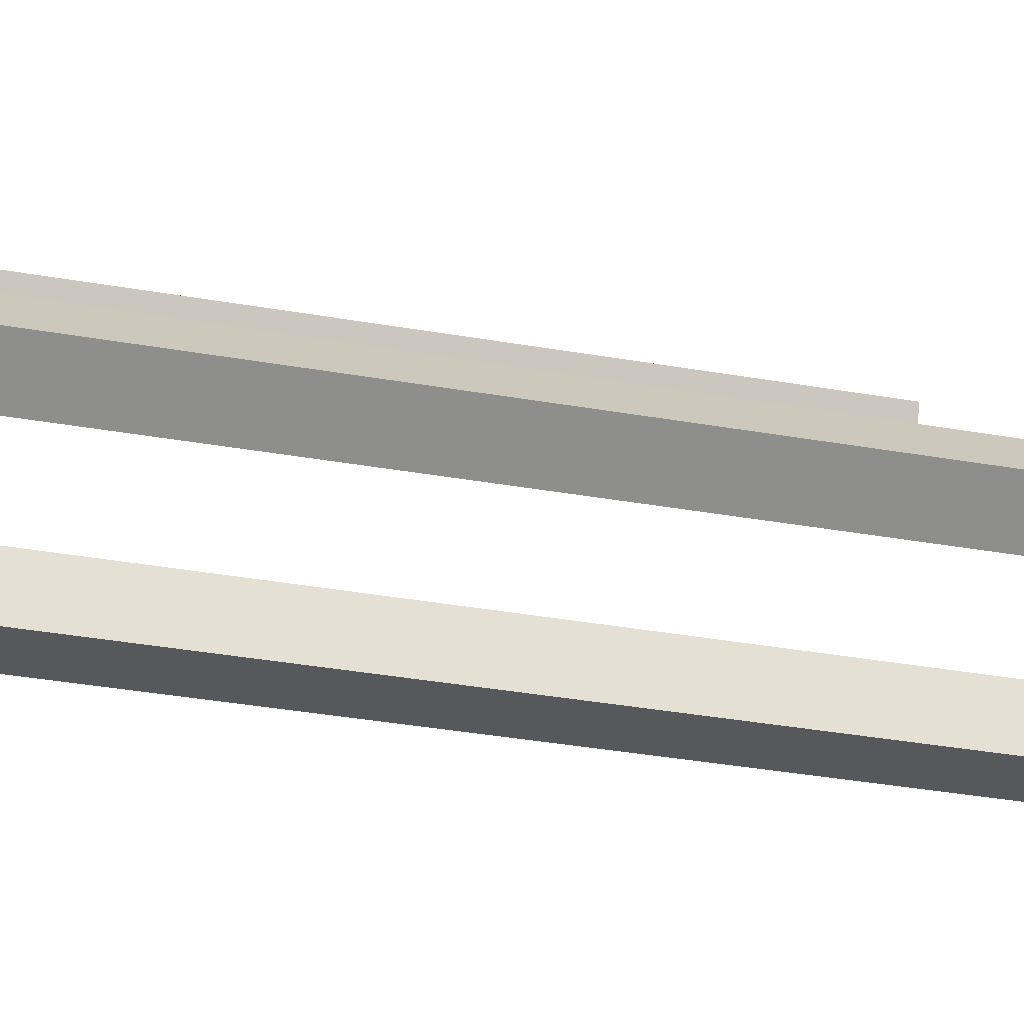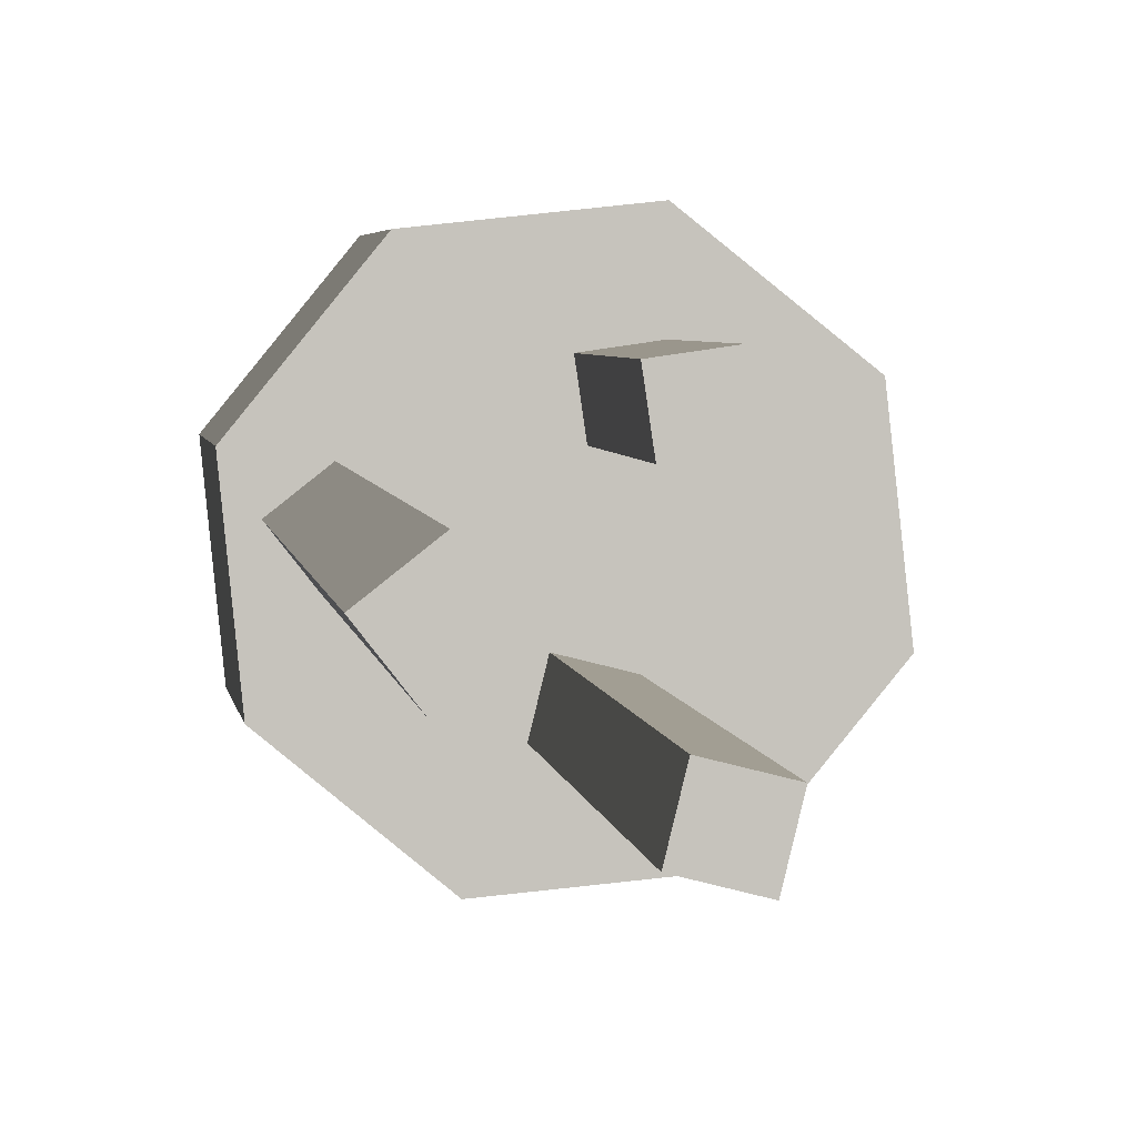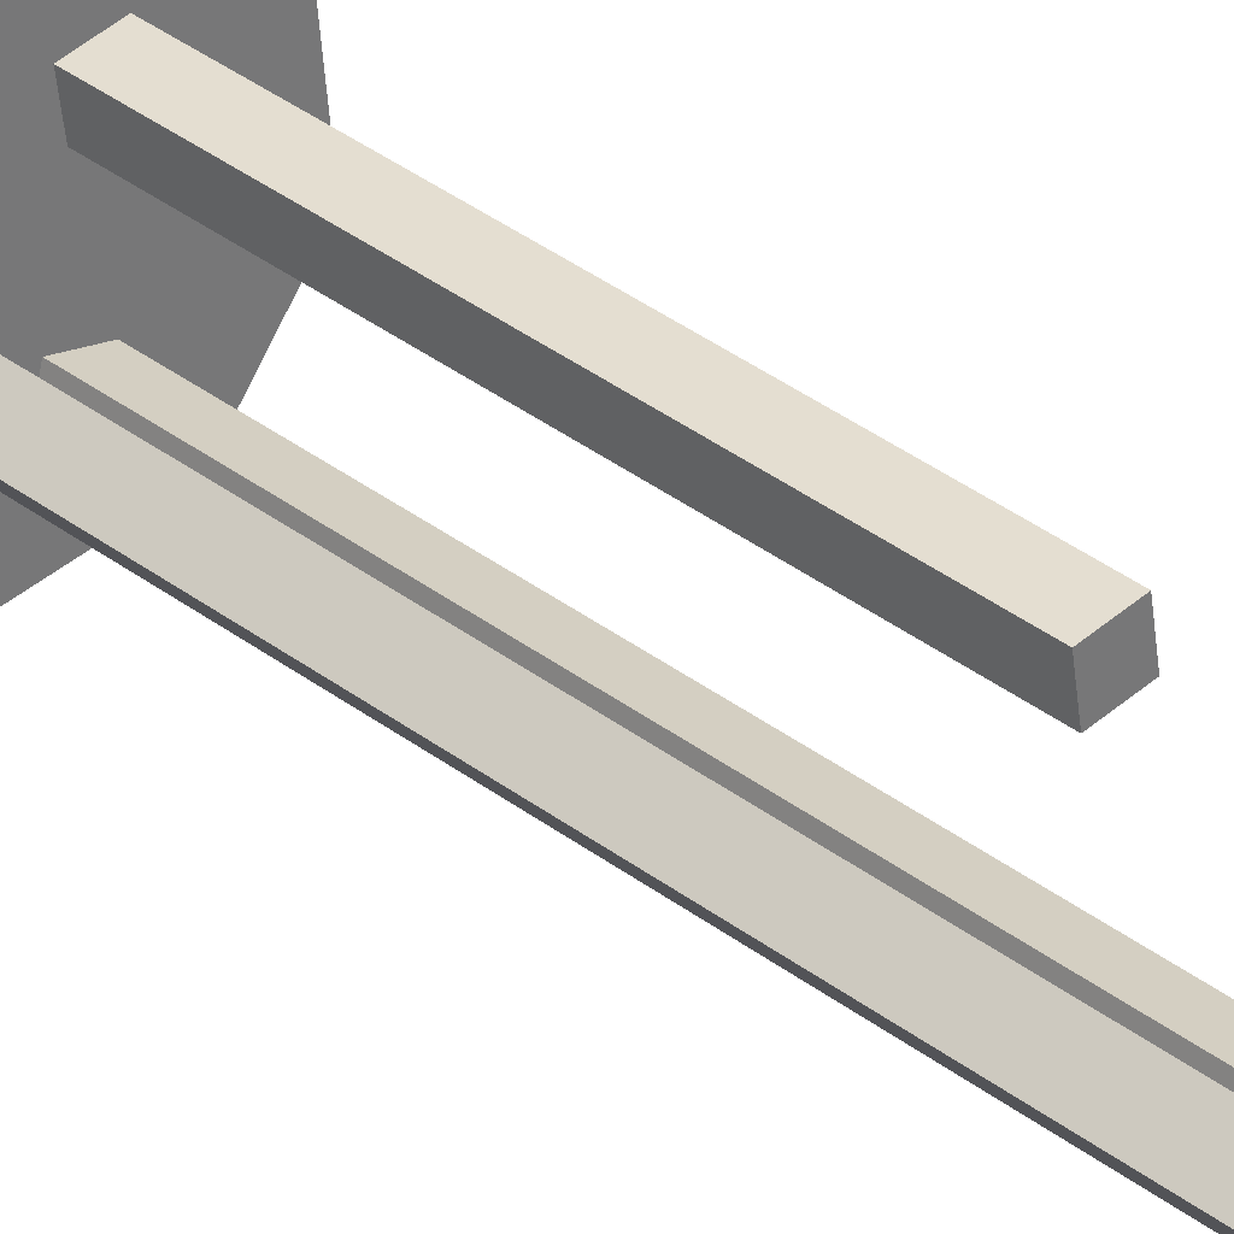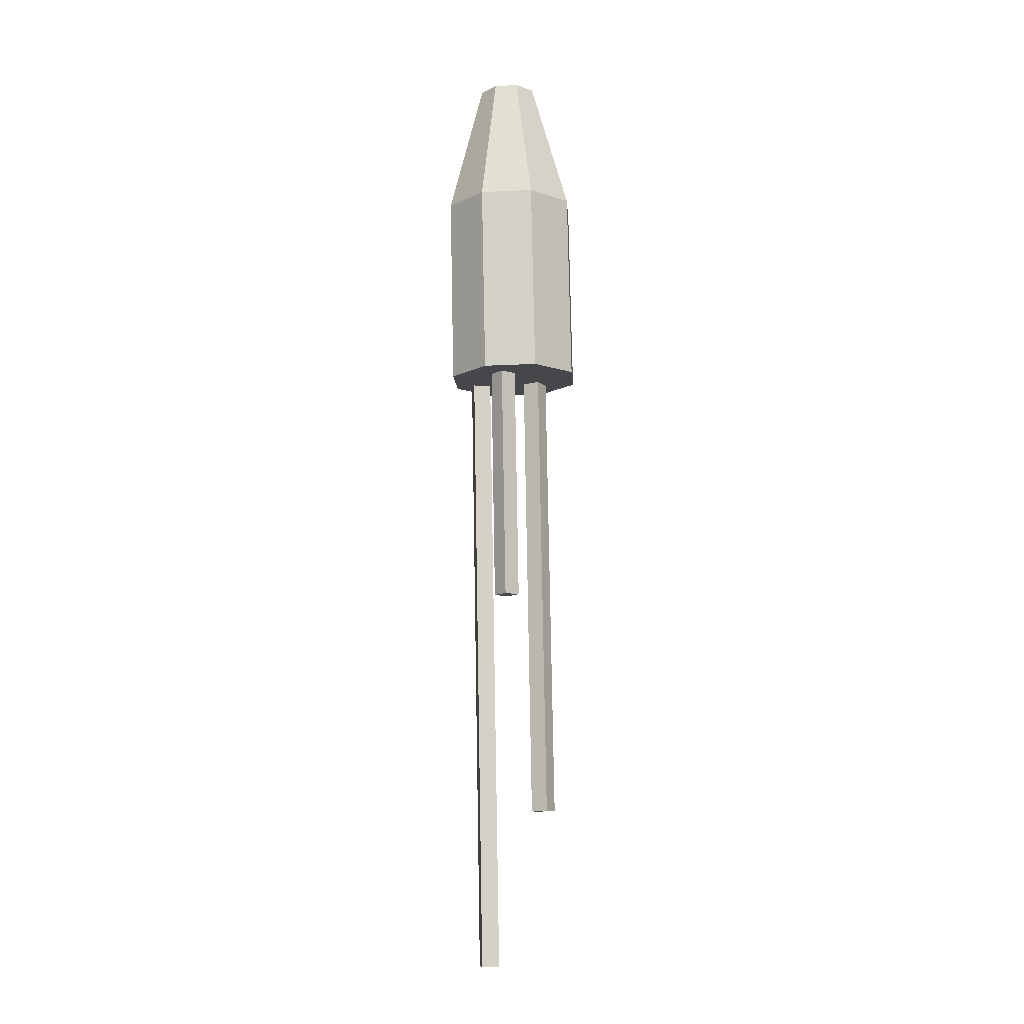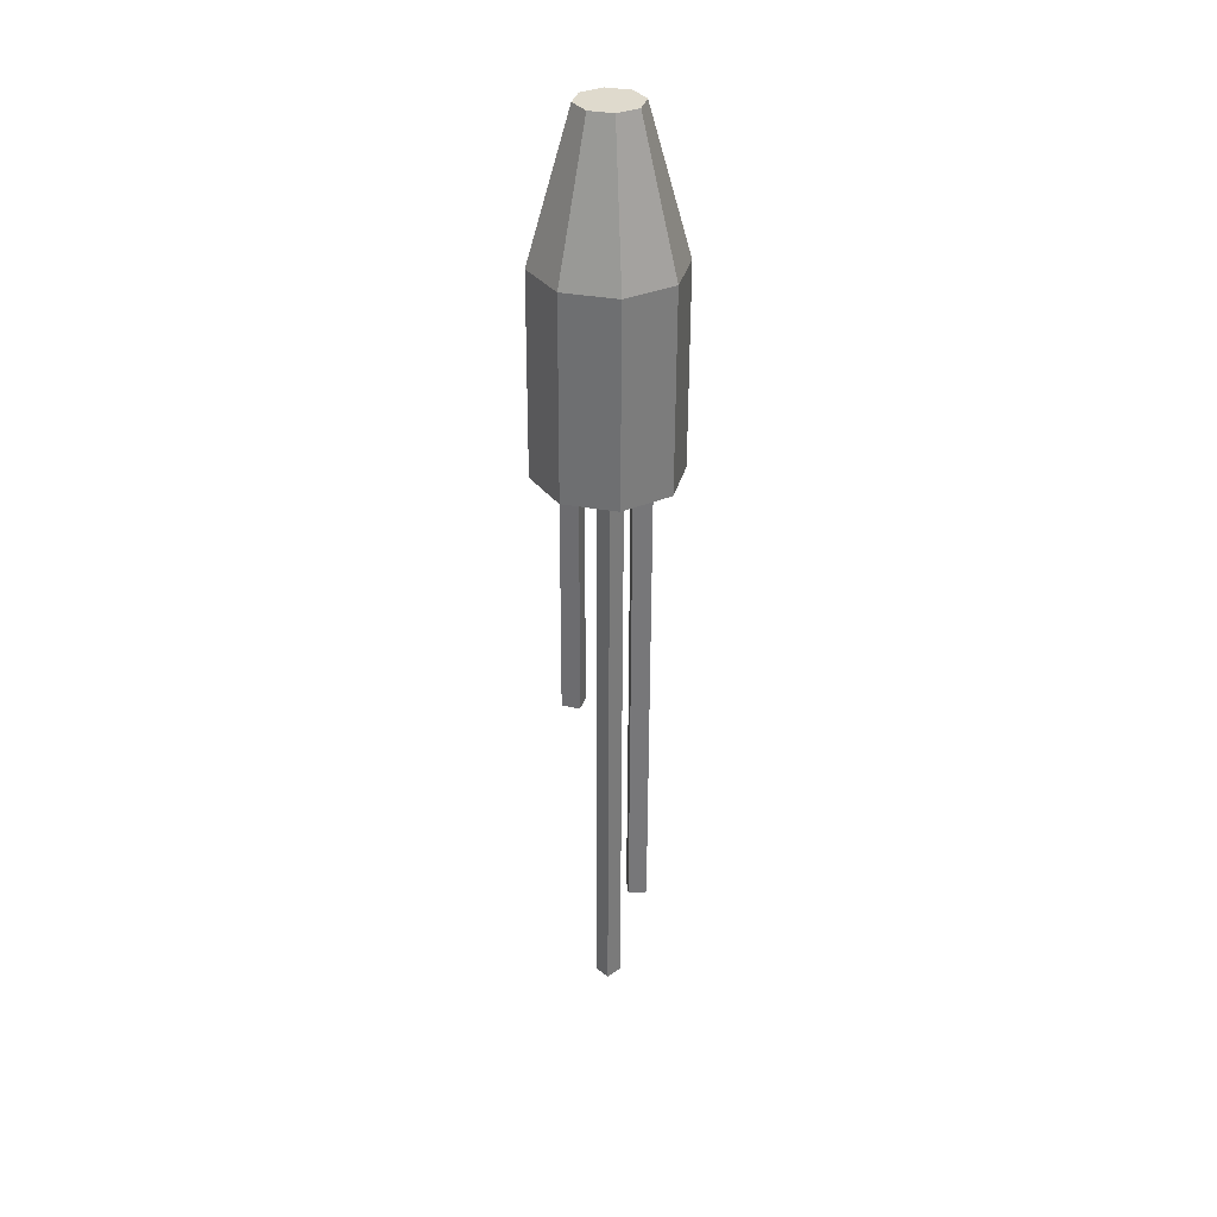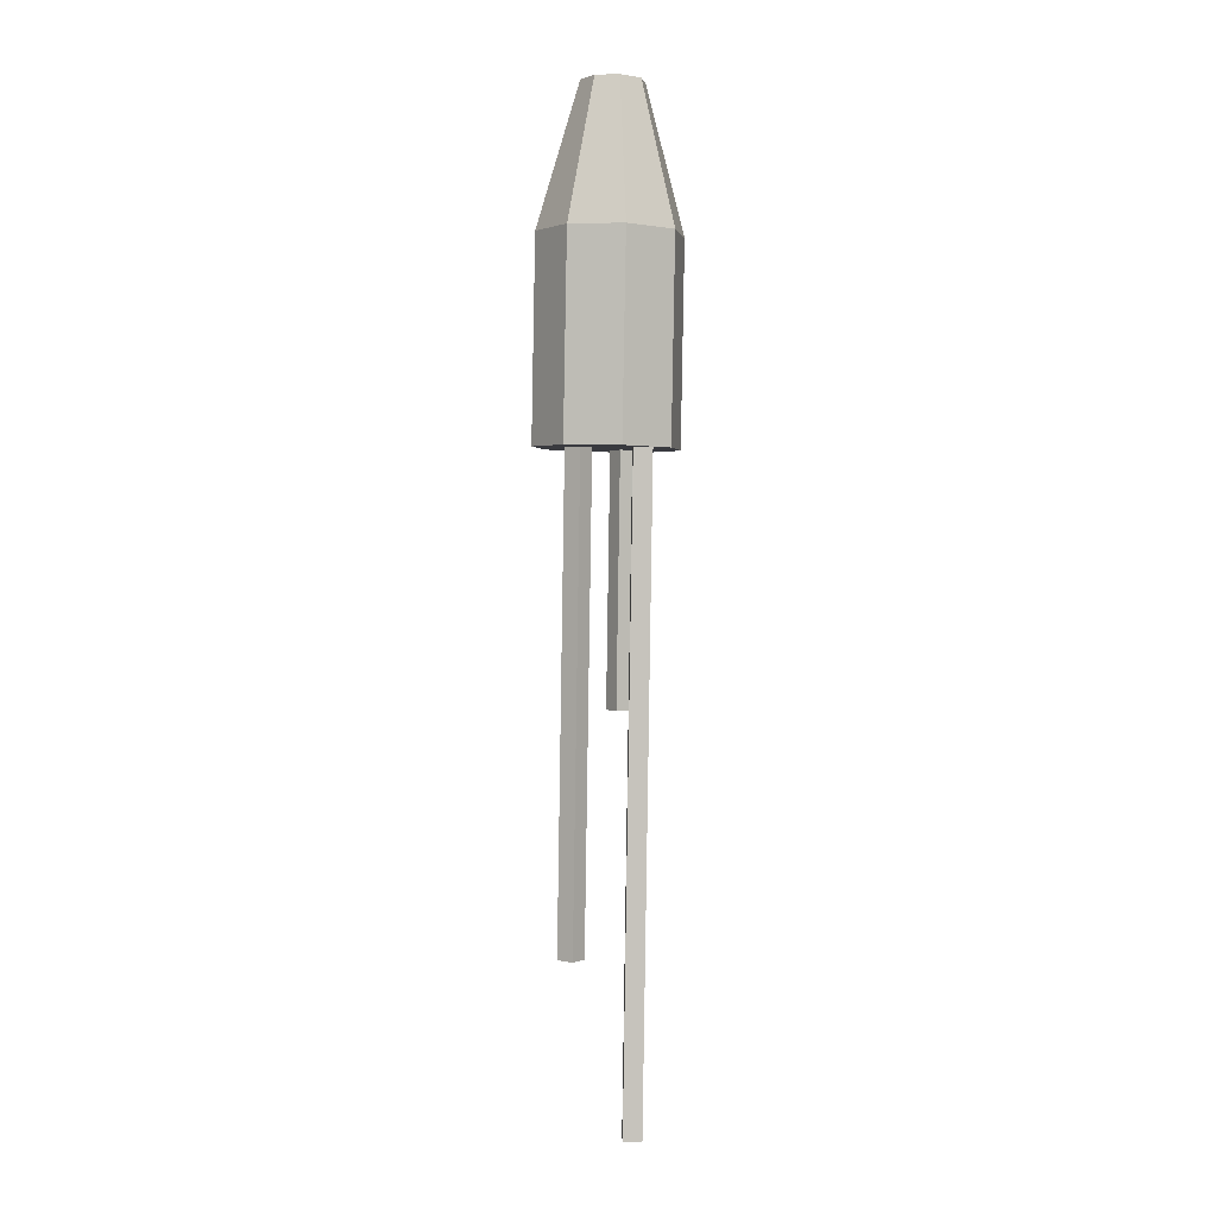
<metadata>
{"format":"obj","ext":"obj","renderer":"f3d","projection":"perspective","resolution":1024,"background":"white","views":[{"elev":-16.5,"azim":65.8,"up":"+Y"},{"elev":1.4,"azim":178.7,"up":"+Y"},{"elev":34.4,"azim":137.6,"up":"+Y"},{"elev":-9.8,"azim":-137.4,"up":"+Z"},{"elev":34.5,"azim":-82.0,"up":"+Z"},{"elev":0.2,"azim":50.1,"up":"+Z"}]}
</metadata>
<code>
o Bala_Cylinder.003
v 0.5108 4.107 2.529
v 0.552 4.031 3.201
v 0.6175 4.096 2.526
v 0.5987 4.026 3.2
v 0.6851 4.012 2.524
v 0.6282 3.99 3.199
v 0.674 3.906 2.525
v 0.6234 3.943 3.199
v 0.5906 3.838 2.527
v 0.5869 3.914 3.2
v 0.4839 3.849 2.53
v 0.5402 3.918 3.202
v 0.4163 3.932 2.532
v 0.5107 3.955 3.202
v 0.4274 4.039 2.532
v 0.5156 4.002 3.202
v 0.5218 4.107 2.922
v 0.6285 4.096 2.919
v 0.6961 4.012 2.917
v 0.6849 3.906 2.918
v 0.6016 3.838 2.92
v 0.4948 3.849 2.923
v 0.4272 3.932 2.925
v 0.4384 4.039 2.925
v 0.5648 3.988 3.201
v 0.5773 3.987 3.201
v 0.5851 3.977 3.2
v 0.5838 3.965 3.2
v 0.5741 3.957 3.201
v 0.5617 3.958 3.201
v 0.5538 3.968 3.201
v 0.5551 3.98 3.201
v 0.5347 4.026 2.529
v 0.5774 4.022 2.527
v 0.6045 3.988 2.527
v 0.6 3.946 2.527
v 0.5667 3.919 2.528
v 0.5239 3.923 2.529
v 0.4969 3.956 2.53
v 0.5014 3.999 2.529
f 17 2 4 18
f 18 4 6 19
f 19 6 8 20
f 20 8 10 21
f 21 10 12 22
f 22 12 14 23
f 12 10 29 30
f 23 14 16 24
f 24 16 2 17
f 7 9 37 36
f 15 24 17 1
f 13 23 24 15
f 11 22 23 13
f 9 21 22 11
f 7 20 21 9
f 5 19 20 7
f 3 18 19 5
f 1 17 18 3
f 26 25 32 31 30 29 28 27
f 2 16 32 25
f 4 2 25 26
f 8 6 27 28
f 14 12 30 31
f 10 8 28 29
f 16 14 31 32
f 6 4 26 27
f 33 34 35 36 37 38 39 40
f 13 15 40 39
f 3 5 35 34
f 9 11 38 37
f 15 1 33 40
f 1 3 34 33
f 5 7 36 35
f 11 13 39 38
o Estela_1_Cube.006
v 0.6176 3.978 2.555
v 0.6399 4.007 2.555
v 0.5873 3.978 1.265
v 0.6097 4.007 1.265
v 0.6458 3.956 2.554
v 0.6681 3.984 2.554
v 0.6155 3.956 1.265
v 0.6379 3.984 1.264
f 41 42 44 43
f 43 44 48 47
f 47 48 46 45
f 43 47 45 41
f 48 44 42 46
o Estela_2_Cube.007
v 0.5072 4.018 2.557
v 0.5124 4.053 2.557
v 0.4952 4.018 2.043
v 0.5004 4.053 2.043
v 0.5429 4.012 2.556
v 0.548 4.048 2.556
v 0.5308 4.012 2.042
v 0.536 4.048 2.042
f 49 50 52 51
f 51 52 56 55
f 55 56 54 53
f 51 55 53 49
f 56 52 50 54
o Estela_3_Cube.008
v 0.5574 3.933 2.557
v 0.566 3.898 2.556
v 0.5347 3.933 1.587
v 0.5433 3.898 1.587
v 0.5225 3.924 2.557
v 0.531 3.889 2.557
v 0.4998 3.924 1.588
v 0.5083 3.889 1.588
f 57 58 60 59
f 59 60 64 63
f 63 64 62 61
f 59 63 61 57
f 64 60 58 62
o Fogonazo_Cylinder.004
v 0.5695 3.956 2.397
v 0.5695 3.956 2.397
v 0.5695 3.956 2.397
v 0.5695 3.956 2.397
v 0.5695 3.956 2.397
v 0.5695 3.956 2.397
v 0.5695 3.956 2.397
v 0.5695 3.956 2.397
v 0.5695 3.956 2.397
v 0.5695 3.956 2.397
v 0.5695 3.956 2.397
v 0.5695 3.956 2.397
v 0.5695 3.956 2.397
v 0.5695 3.956 2.397
v 0.5695 3.956 2.397
v 0.5695 3.956 2.397
v 0.5695 3.956 2.397
v 0.5695 3.956 2.397
v 0.5695 3.956 2.397
v 0.5695 3.956 2.397
v 0.5695 3.956 2.397
v 0.5695 3.956 2.397
v 0.5695 3.956 2.397
v 0.5695 3.956 2.397
v 0.5695 3.956 2.397
f 66 68 89
f 66 67 69 68
f 68 70 88
f 68 69 71 70
f 70 72 87
f 70 71 73 72
f 72 74 86
f 72 73 75 74
f 74 76 84
f 74 75 77 76
f 76 78 85
f 76 77 79 78
f 78 80 83
f 78 79 81 80
f 80 66 82
f 80 81 67 66
f 65 80 82
f 66 65 82
f 80 65 83
f 65 78 83
f 76 65 84
f 65 74 84
f 78 65 85
f 65 76 85
f 74 65 86
f 65 72 86
f 72 65 87
f 65 70 87
f 70 65 88
f 65 68 88
f 65 66 89
f 68 65 89
f 69 67 81 79 77 75 73 71

</code>
